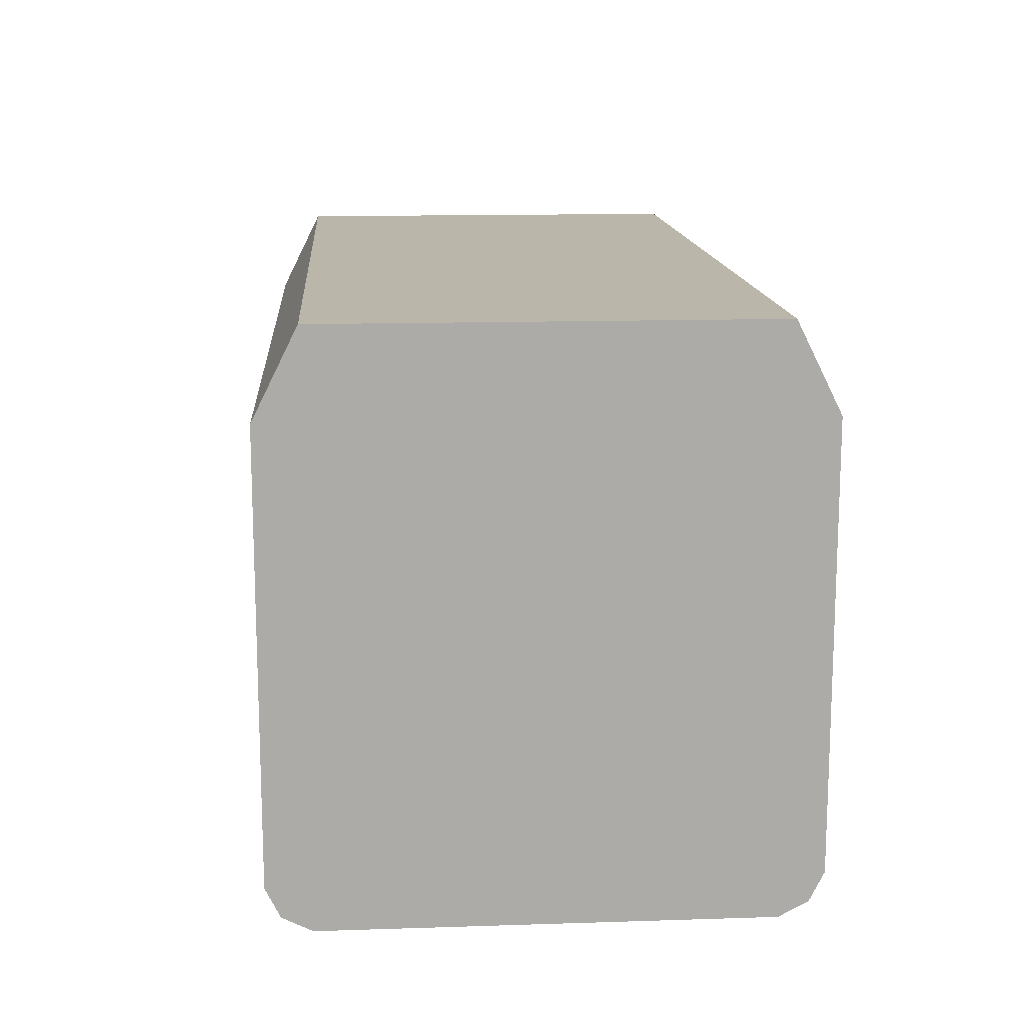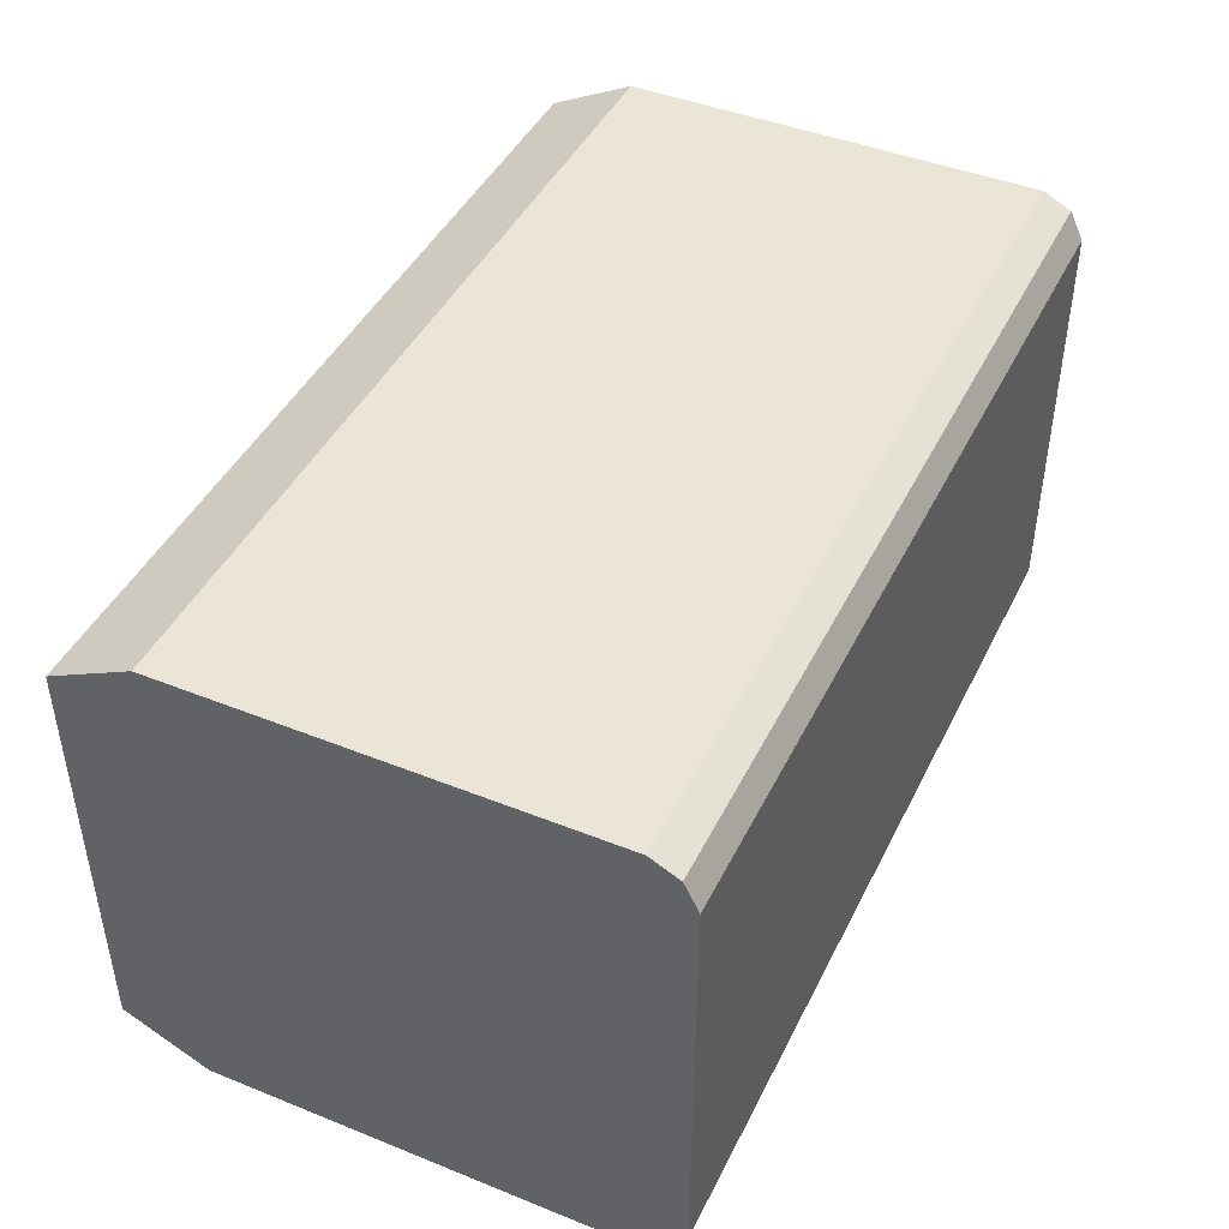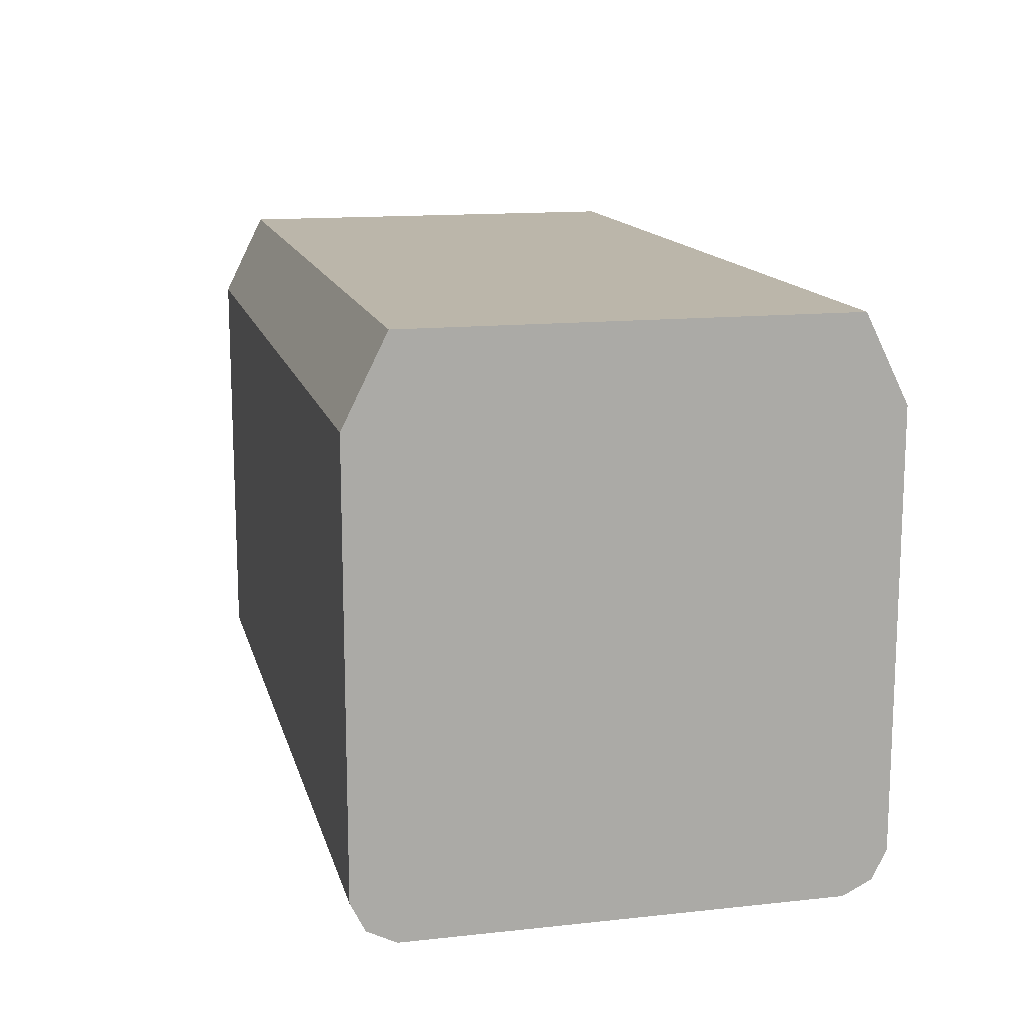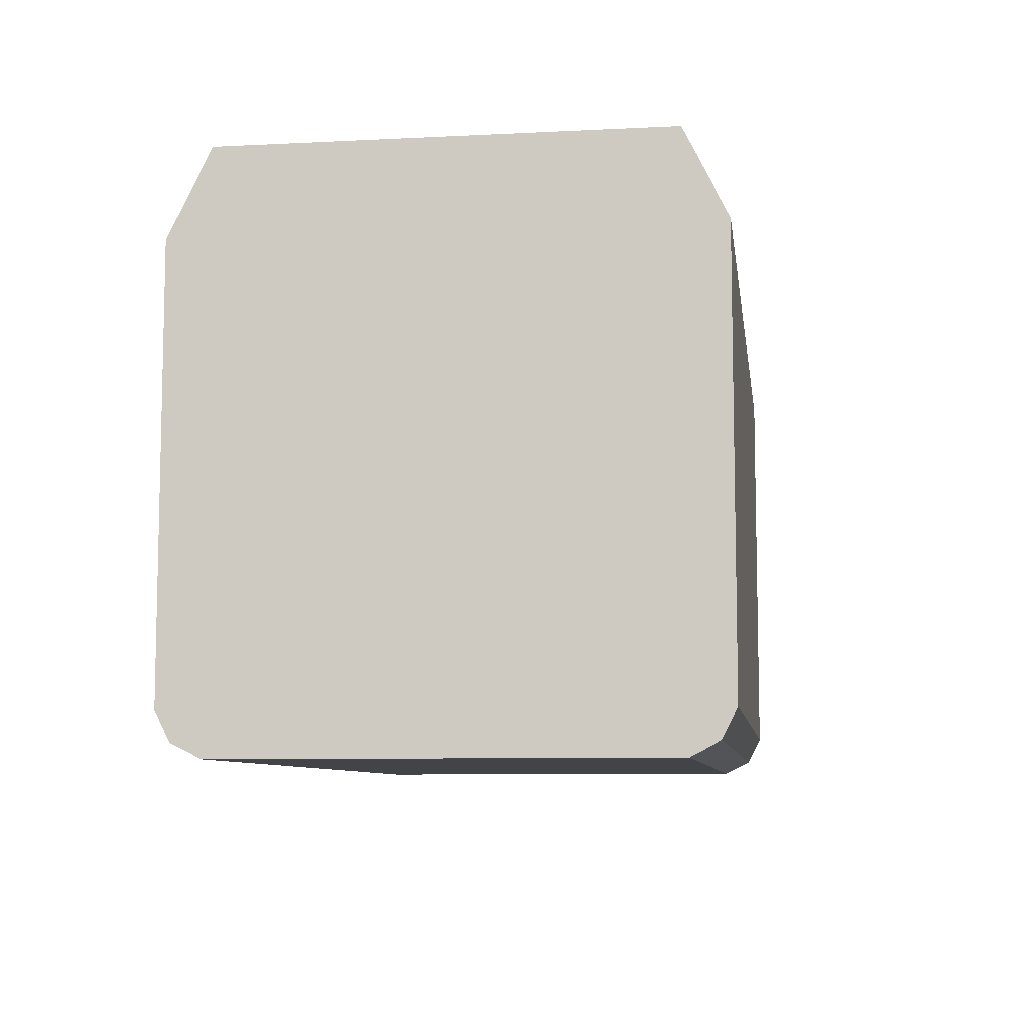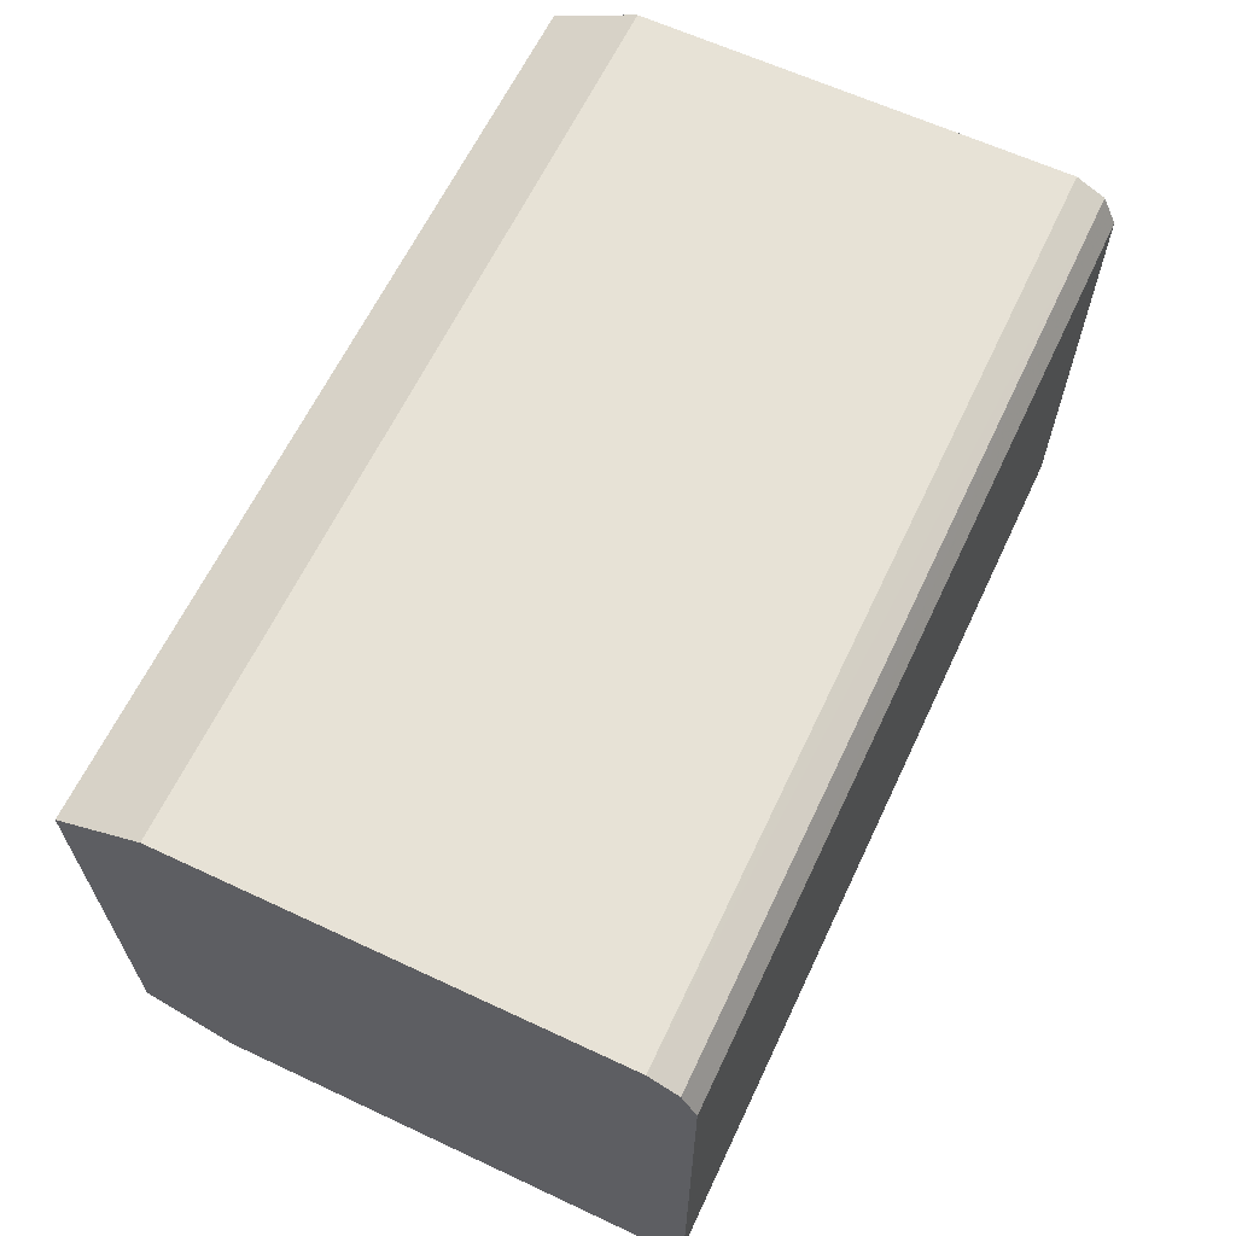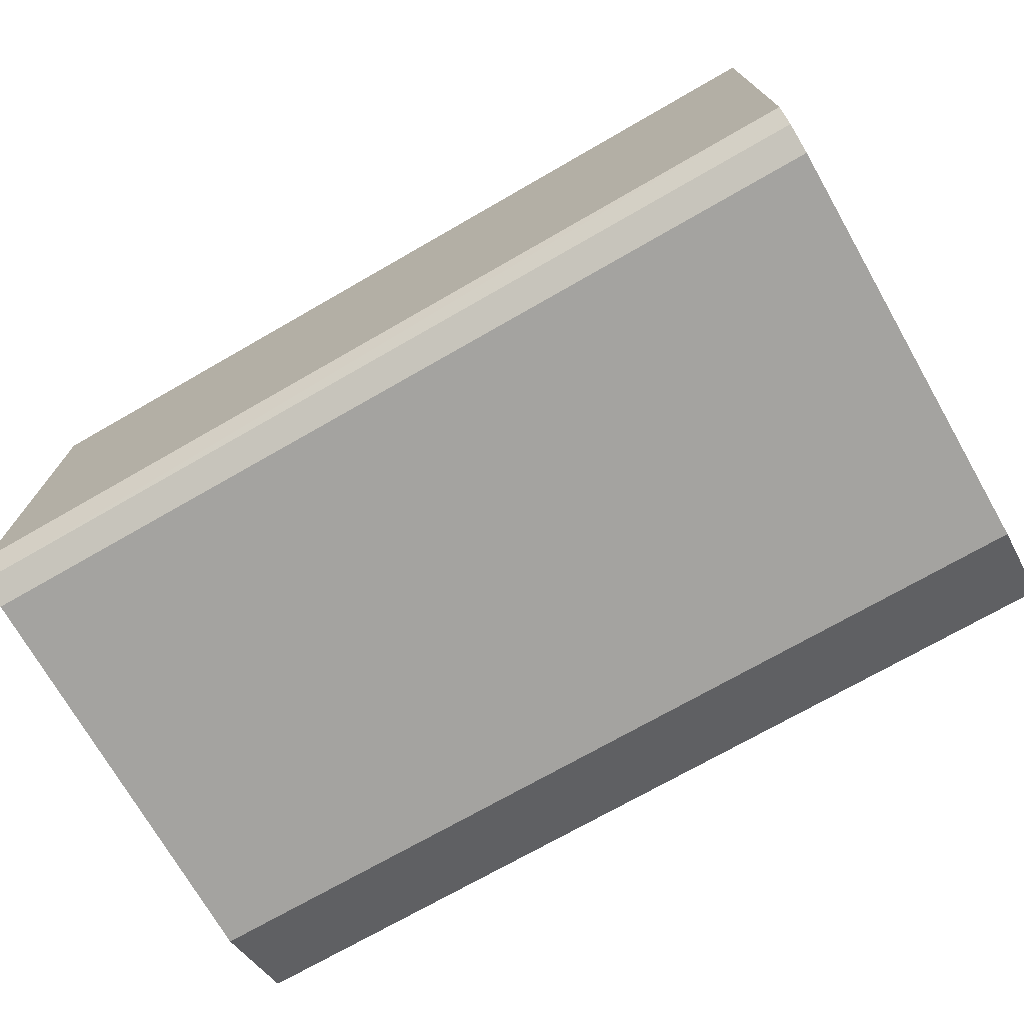
<metadata>
{"format":"obj","ext":"obj","renderer":"f3d","projection":"perspective","resolution":1024,"background":"white","views":[{"elev":13.9,"azim":-94.1,"up":"+Z"},{"elev":44.2,"azim":115.1,"up":"+Y"},{"elev":14.0,"azim":76.5,"up":"+Z"},{"elev":-8.1,"azim":-82.1,"up":"+Z"},{"elev":63.0,"azim":115.3,"up":"+Y"},{"elev":-72.9,"azim":-150.2,"up":"+Y"}]}
</metadata>
<code>
v 0.4902 -0.08752 -0.28
v 0.4902 -0.0992 -0.5018
v 0.4902 0.09918 -0.5019
v 0.4902 -0.07002 -0.5077
v 0.4902 0.08752 -0.5077
v 0.1222 0.09918 -0.502
v 0.1222 0.08733 -0.5079
v 0.1222 -0.0877 -0.5079
v 0.1222 0.08752 -0.28
v 0.1222 0.105 -0.3151
v 0.1222 0.105 -0.4902
v 0.4902 0.105 -0.4902
v 0.4902 0.105 -0.3151
v 0.4902 0.08752 -0.28
v 0.1222 -0.08752 -0.28
v 0.1222 -0.105 -0.3151
v 0.4902 -0.105 -0.3151
v 0.4902 -0.105 -0.4902
v 0.1222 -0.105 -0.4902
v 0.1222 -0.0992 -0.5018
v 0.4902 -0.08752 -0.5077
f 14 9 1
f 18 19 2
f 15 1 9
f 16 1 15
f 17 1 16
f 17 2 1
f 18 2 17
f 18 17 19
f 21 2 8
f 19 16 8
f 20 19 8
f 20 2 19
f 20 8 2
f 21 4 2
f 21 8 4
f 14 1 3
f 17 16 19
f 12 3 6
f 5 6 3
f 12 13 14
f 16 15 8
f 2 3 1
f 4 3 2
f 5 3 4
f 5 7 6
f 5 4 7
f 7 4 8
f 12 14 3
f 7 8 6
f 10 6 9
f 11 6 10
f 11 12 6
f 11 10 12
f 10 13 12
f 10 9 13
f 13 9 14
f 6 8 9
f 15 9 8

</code>
